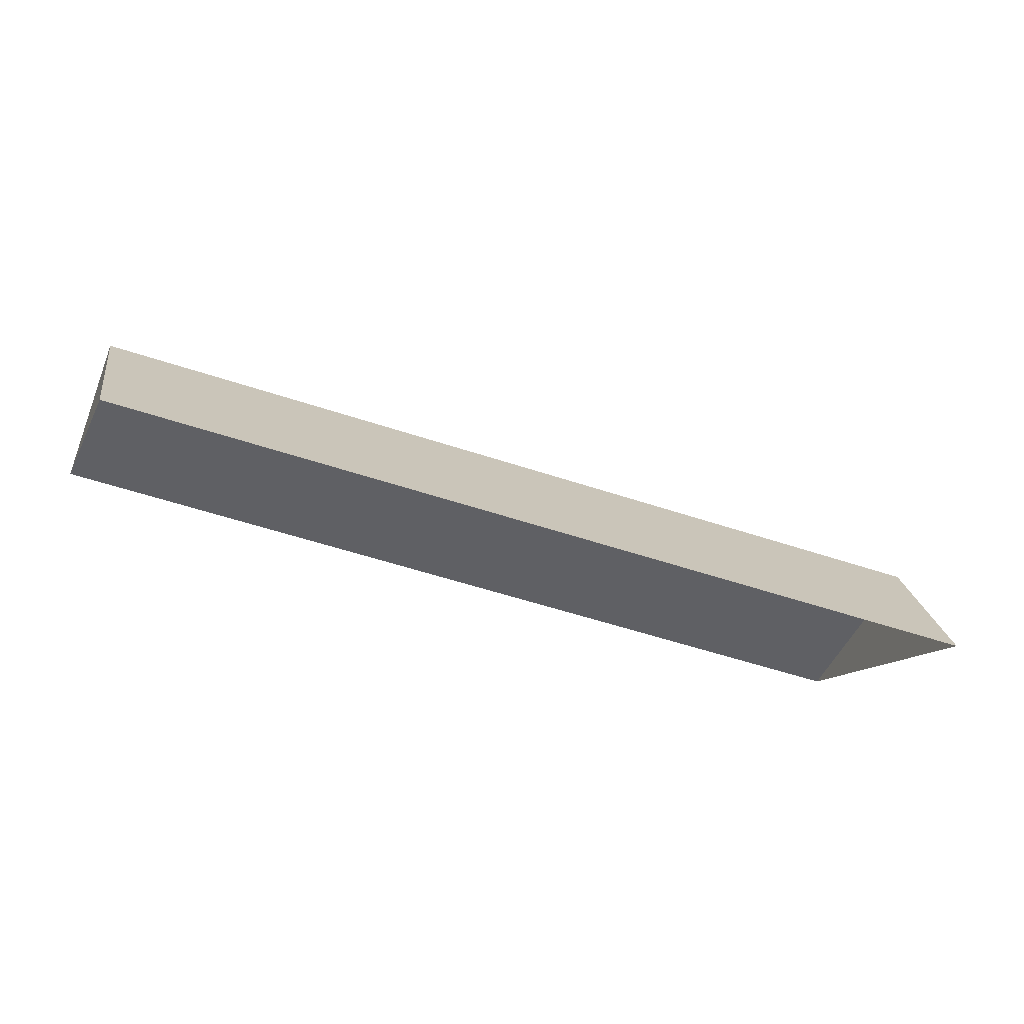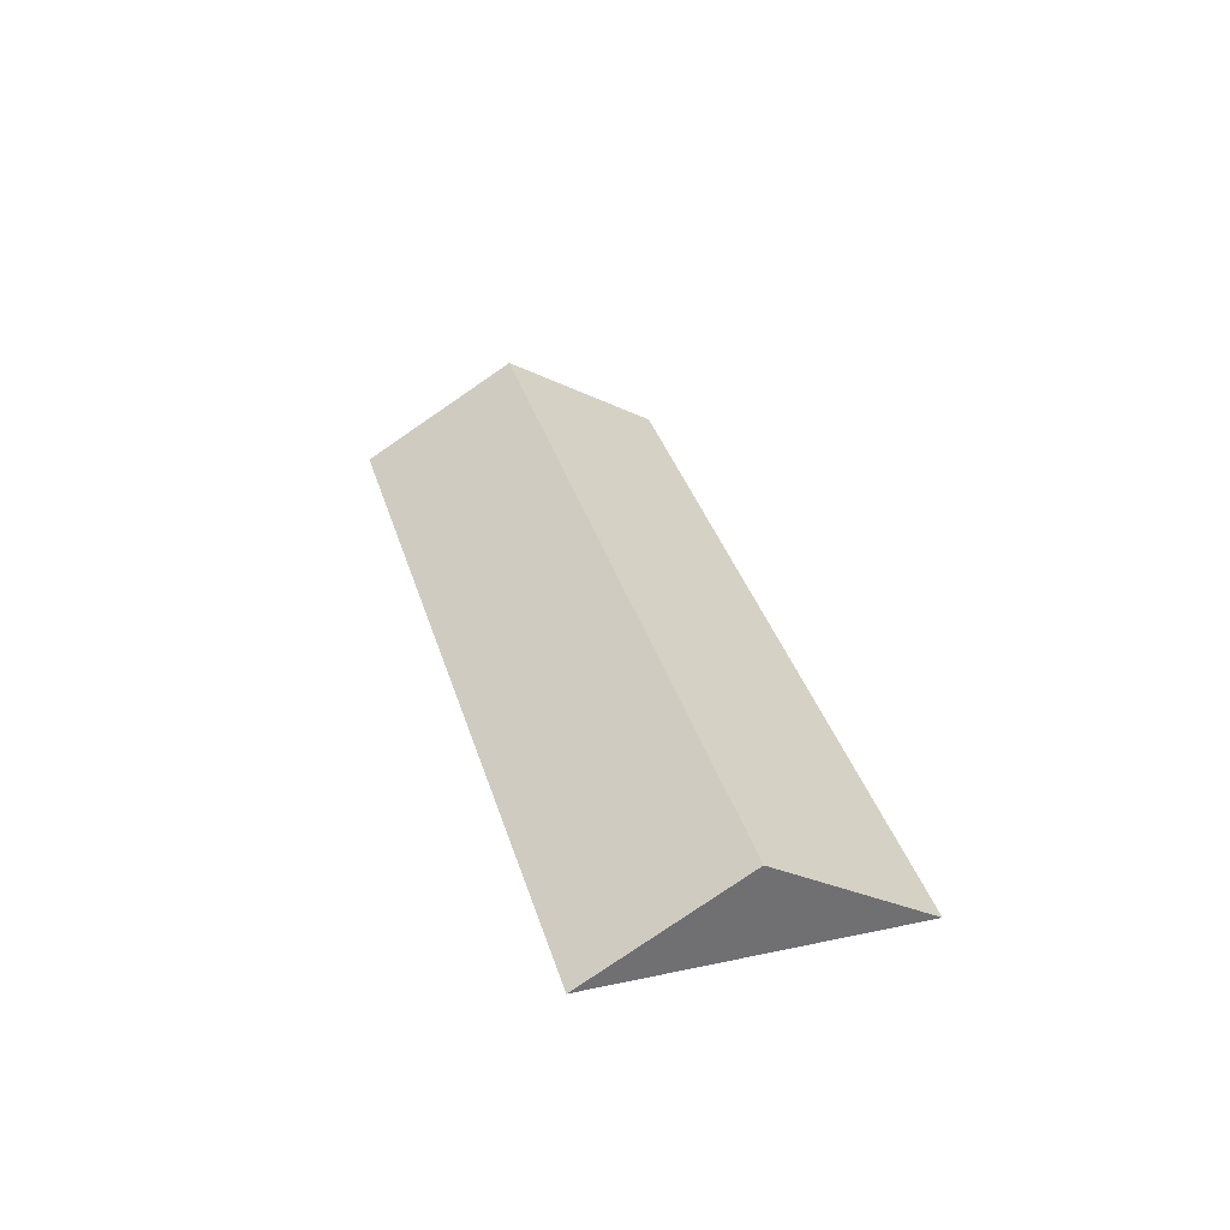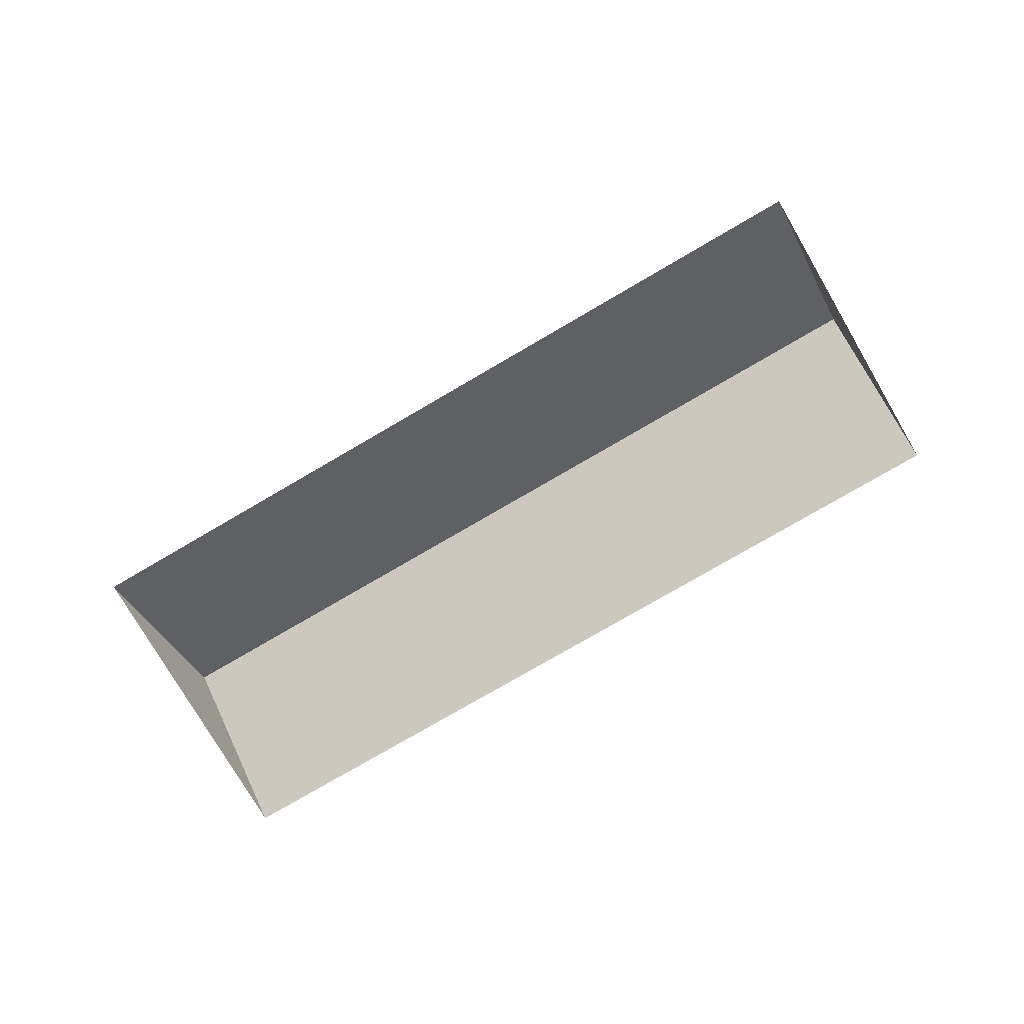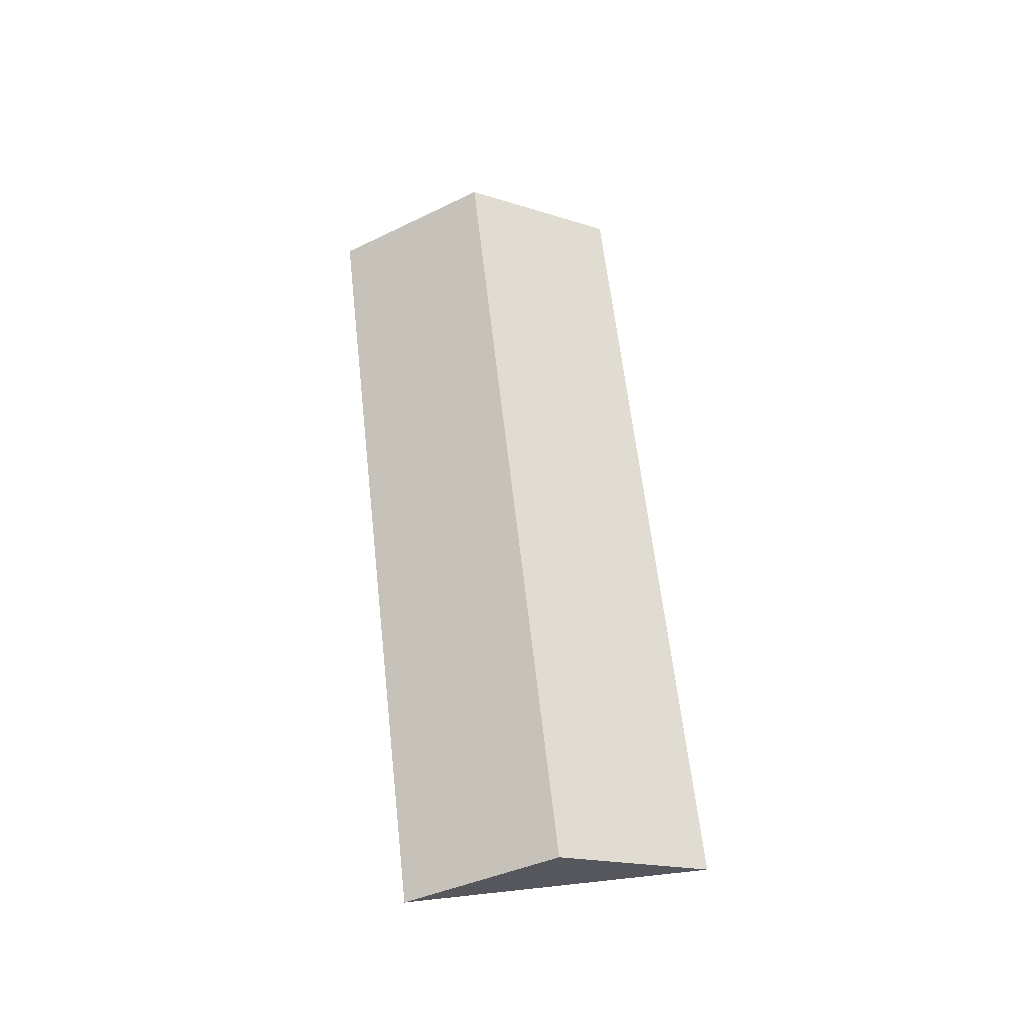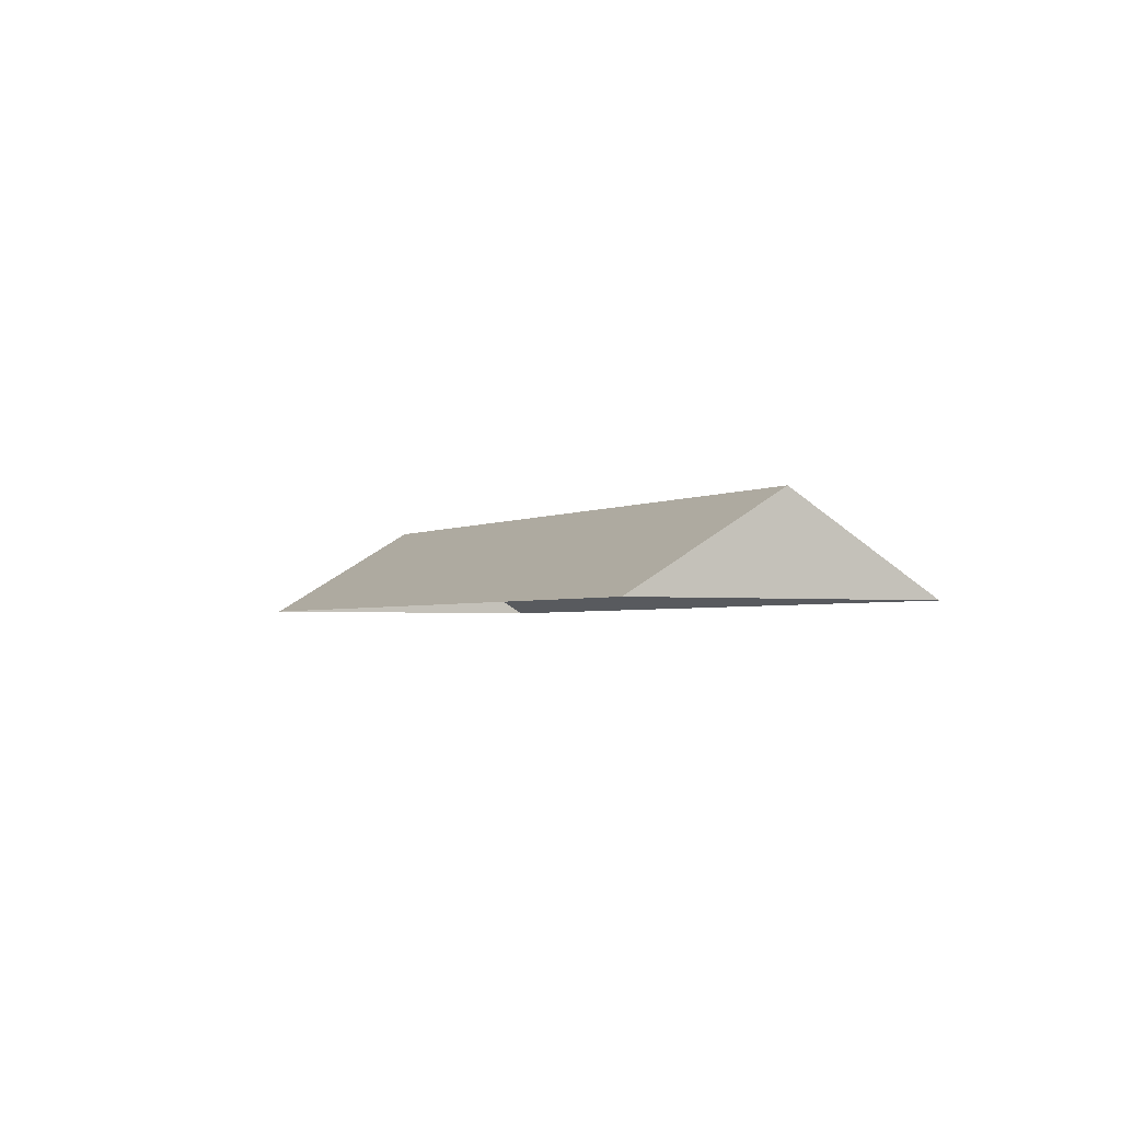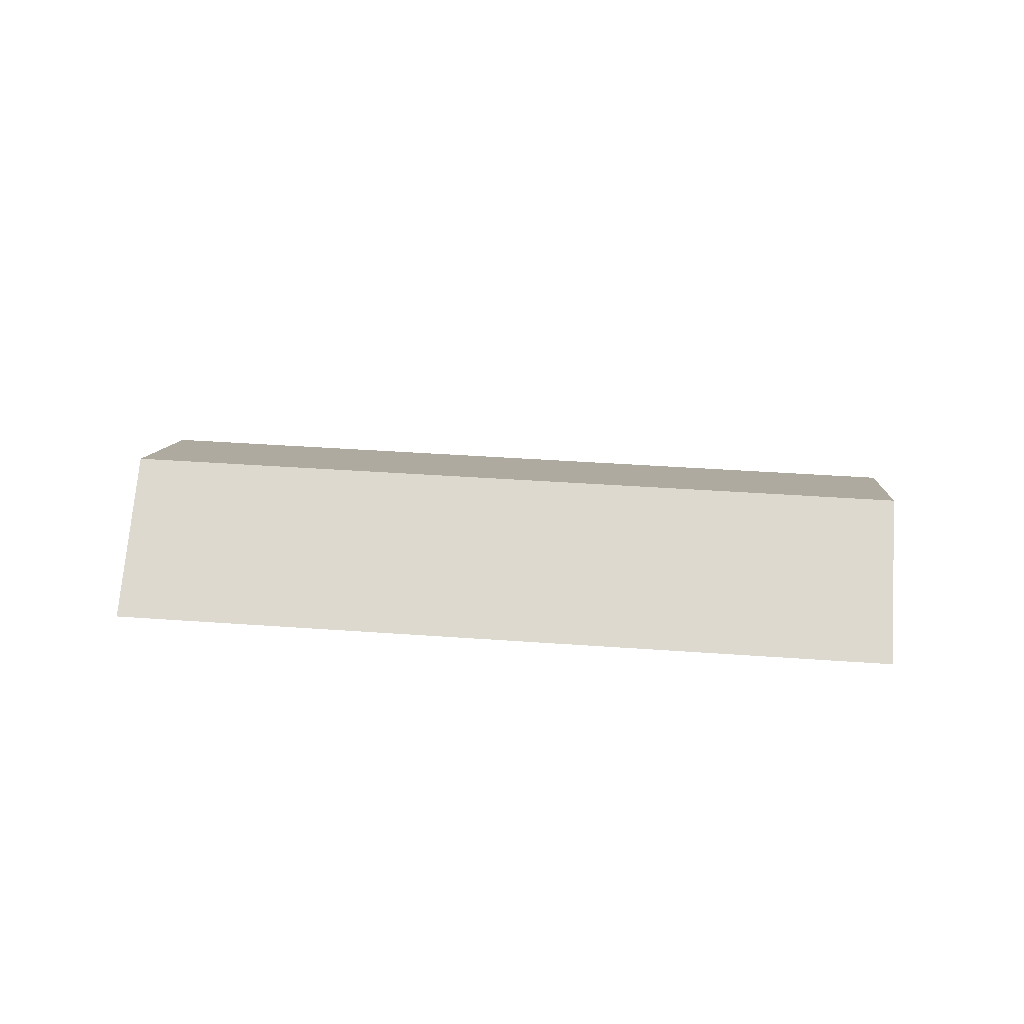
<metadata>
{"format":"obj","ext":"obj","renderer":"f3d","projection":"perspective","resolution":1024,"background":"white","views":[{"elev":75.2,"azim":12.2,"up":"+Z"},{"elev":35.2,"azim":-89.0,"up":"+Y"},{"elev":-77.1,"azim":47.1,"up":"+Y"},{"elev":61.3,"azim":-79.5,"up":"+Y"},{"elev":-2.4,"azim":-100.2,"up":"+Y"},{"elev":39.9,"azim":21.9,"up":"+Y"}]}
</metadata>
<code>
o BK39_500_015029_0020_roof
v 623 75 -422.4
v 656.9 145 -310.7
v 690.4 75 -199.7
v 67.37 145 -132.3
v 101 75 -21.33
v 33.53 75 -244.1
v 623 0 -422.4
v 690.4 0 -199.7
v 101 0 -21.33
v 33.53 0 -244.1
f 5 3 2 4
f 4 6 1 2
f 1 2 3
f 5 4 6

</code>
